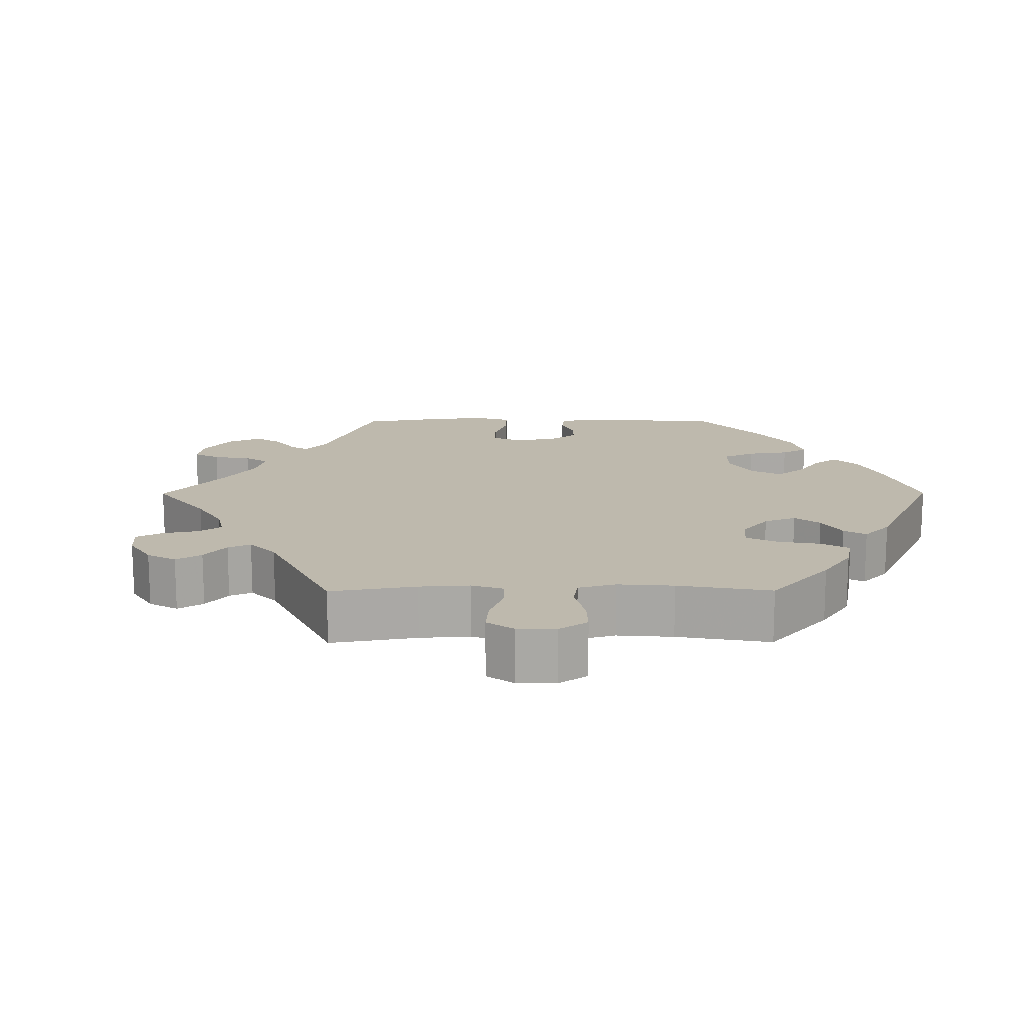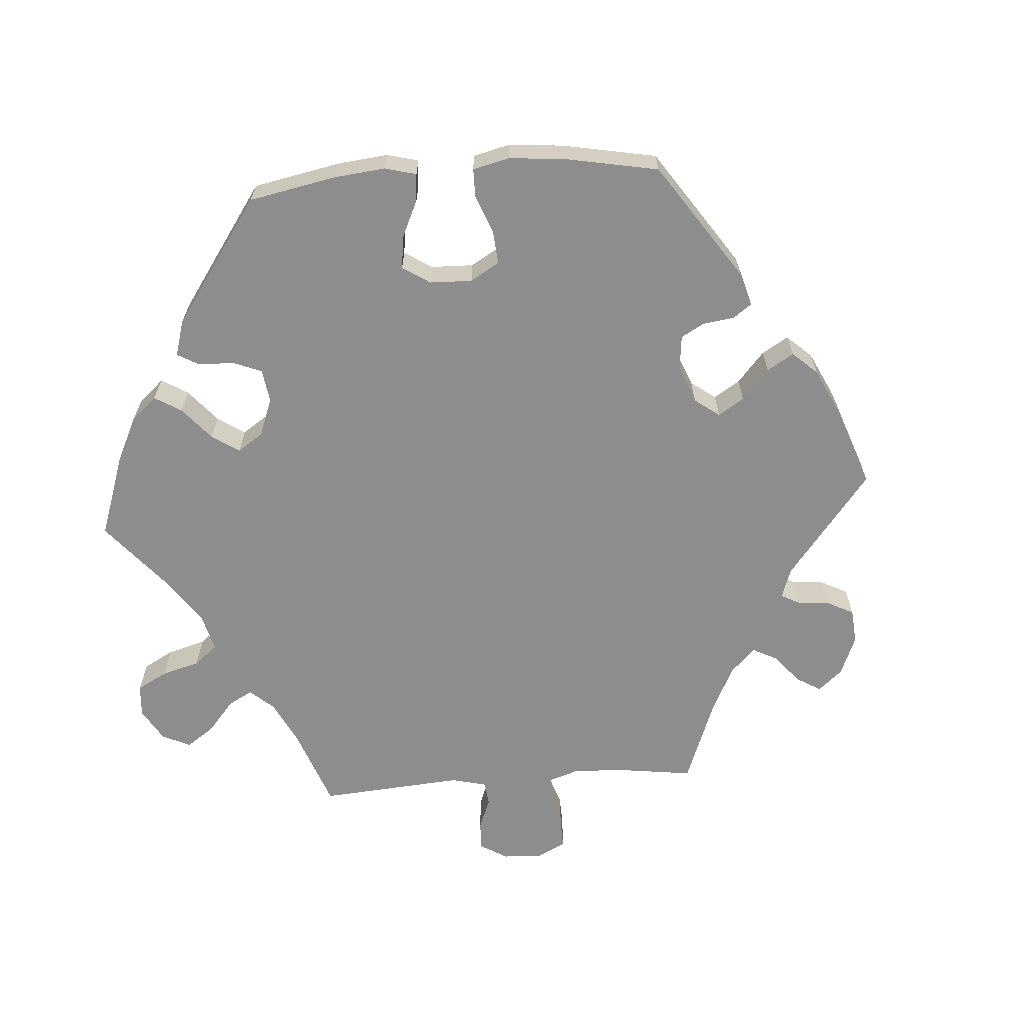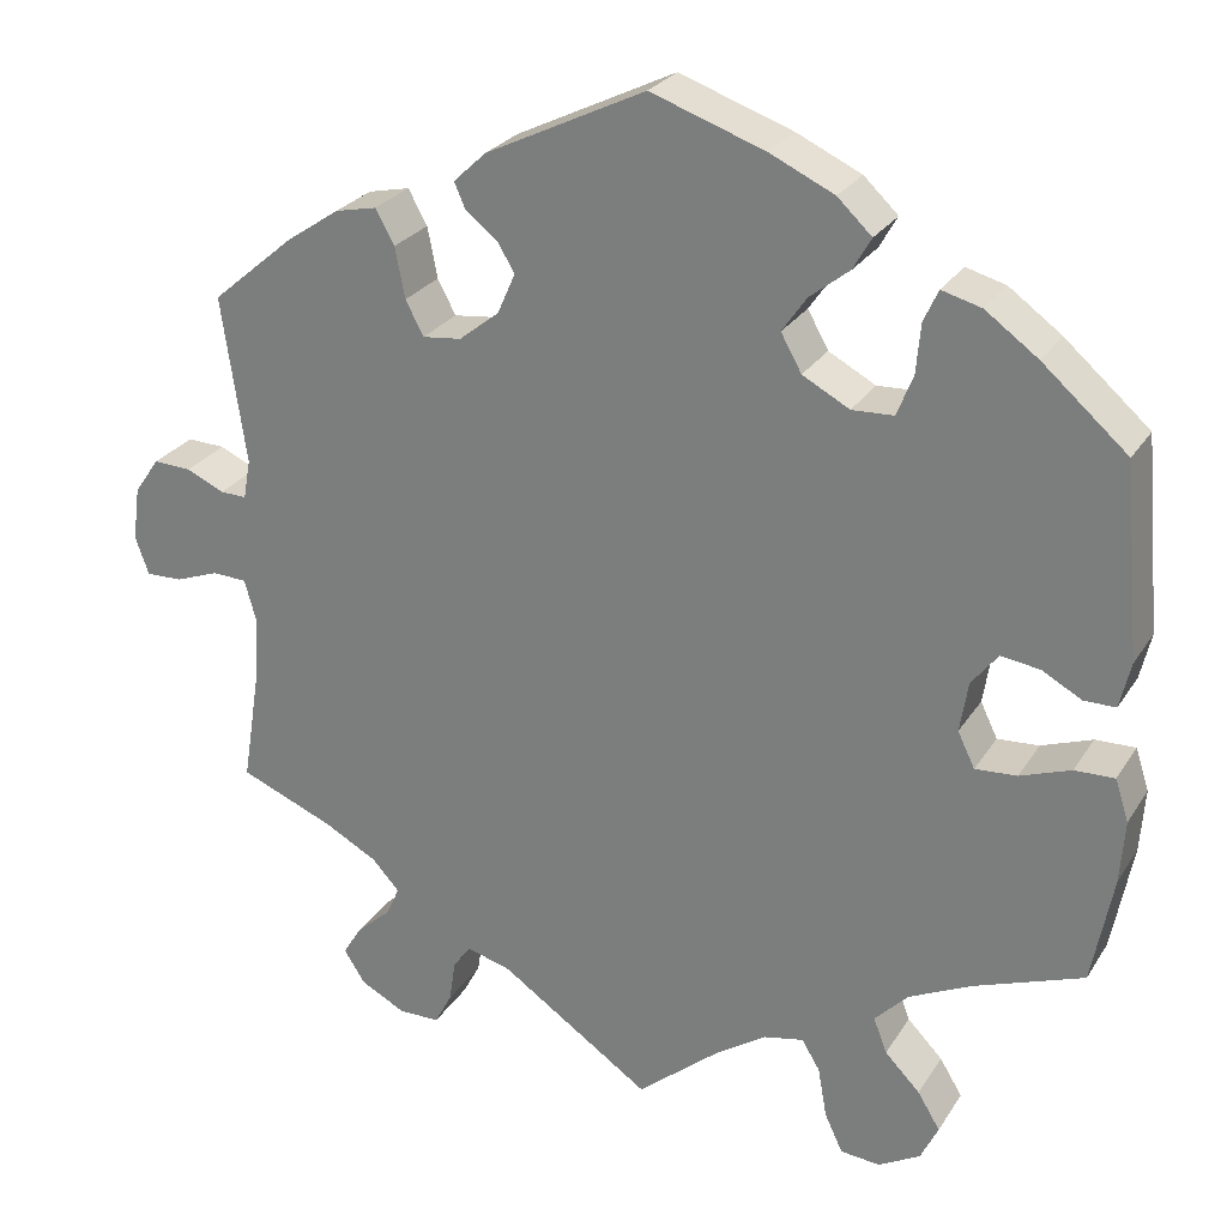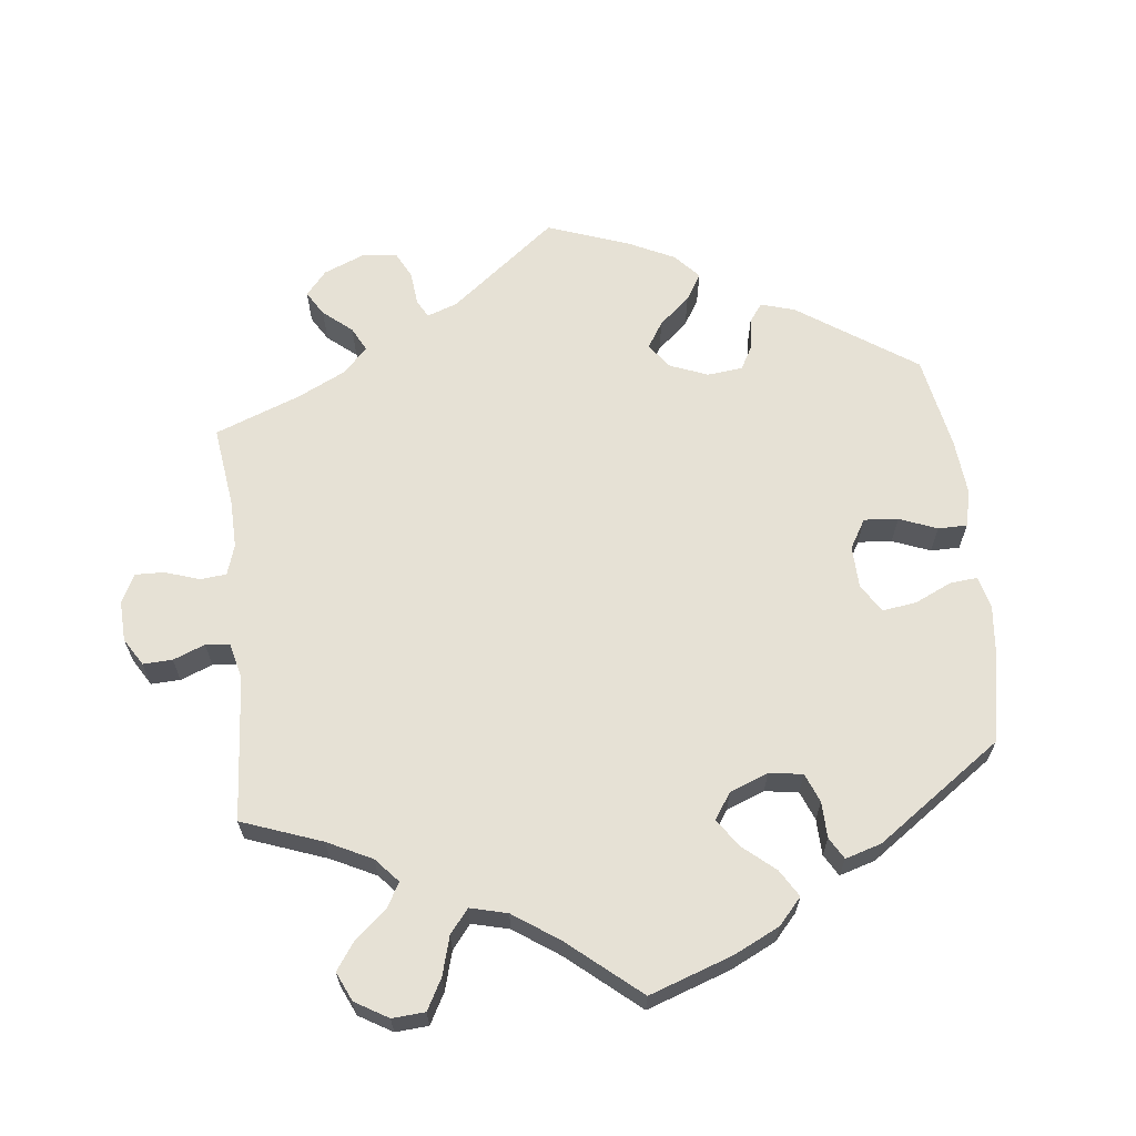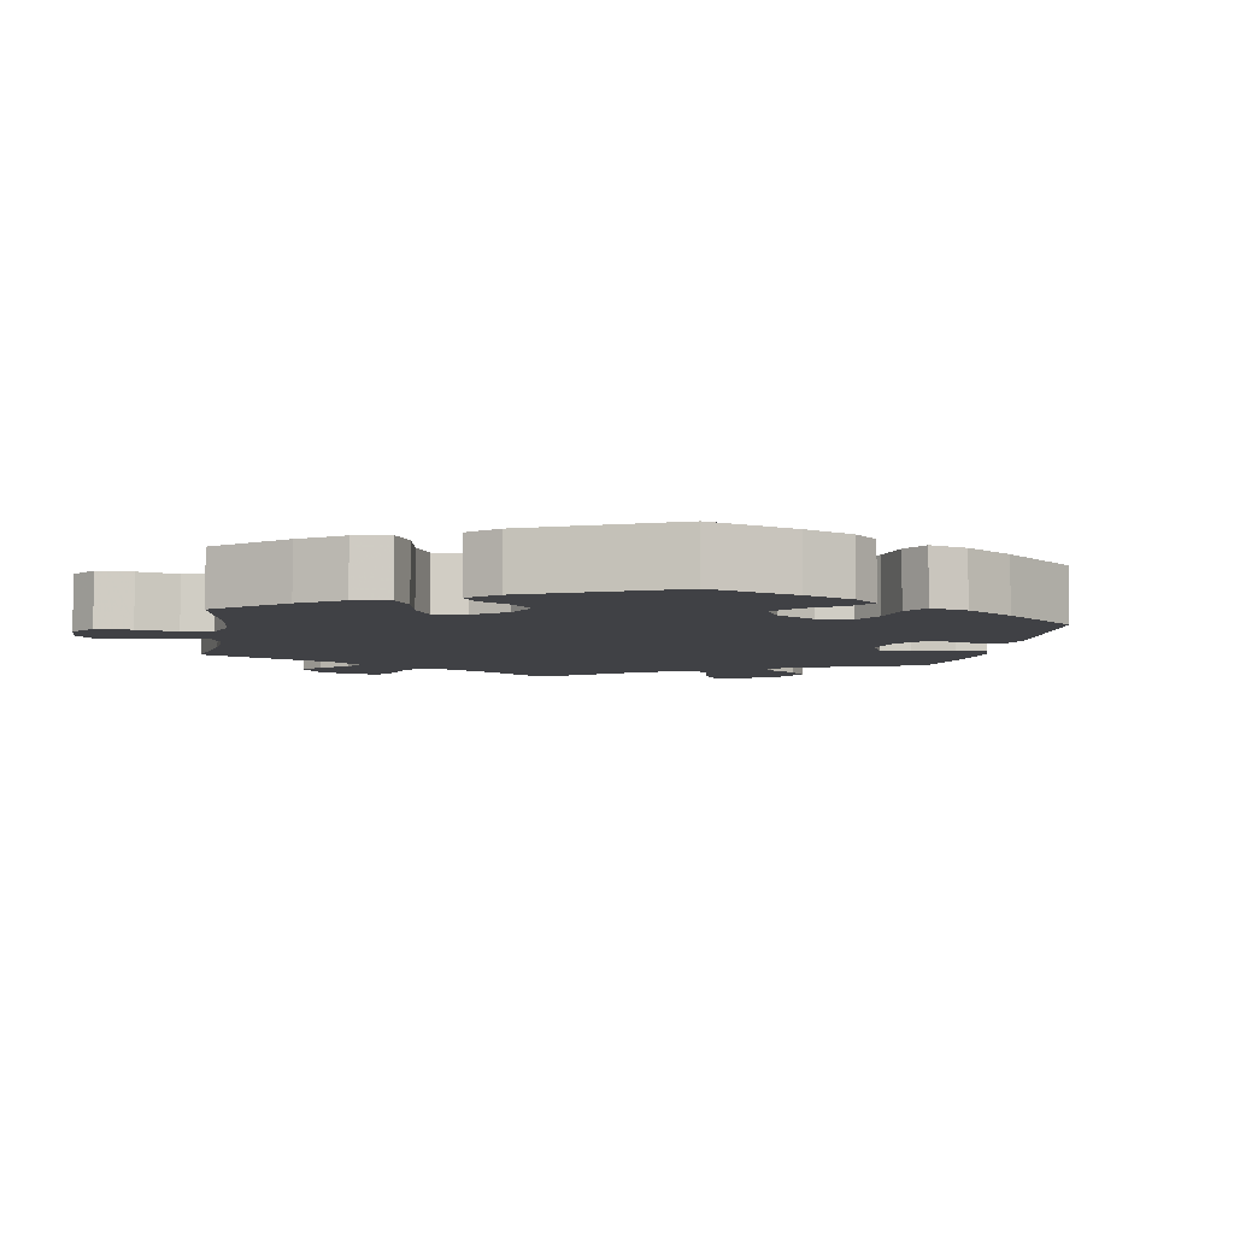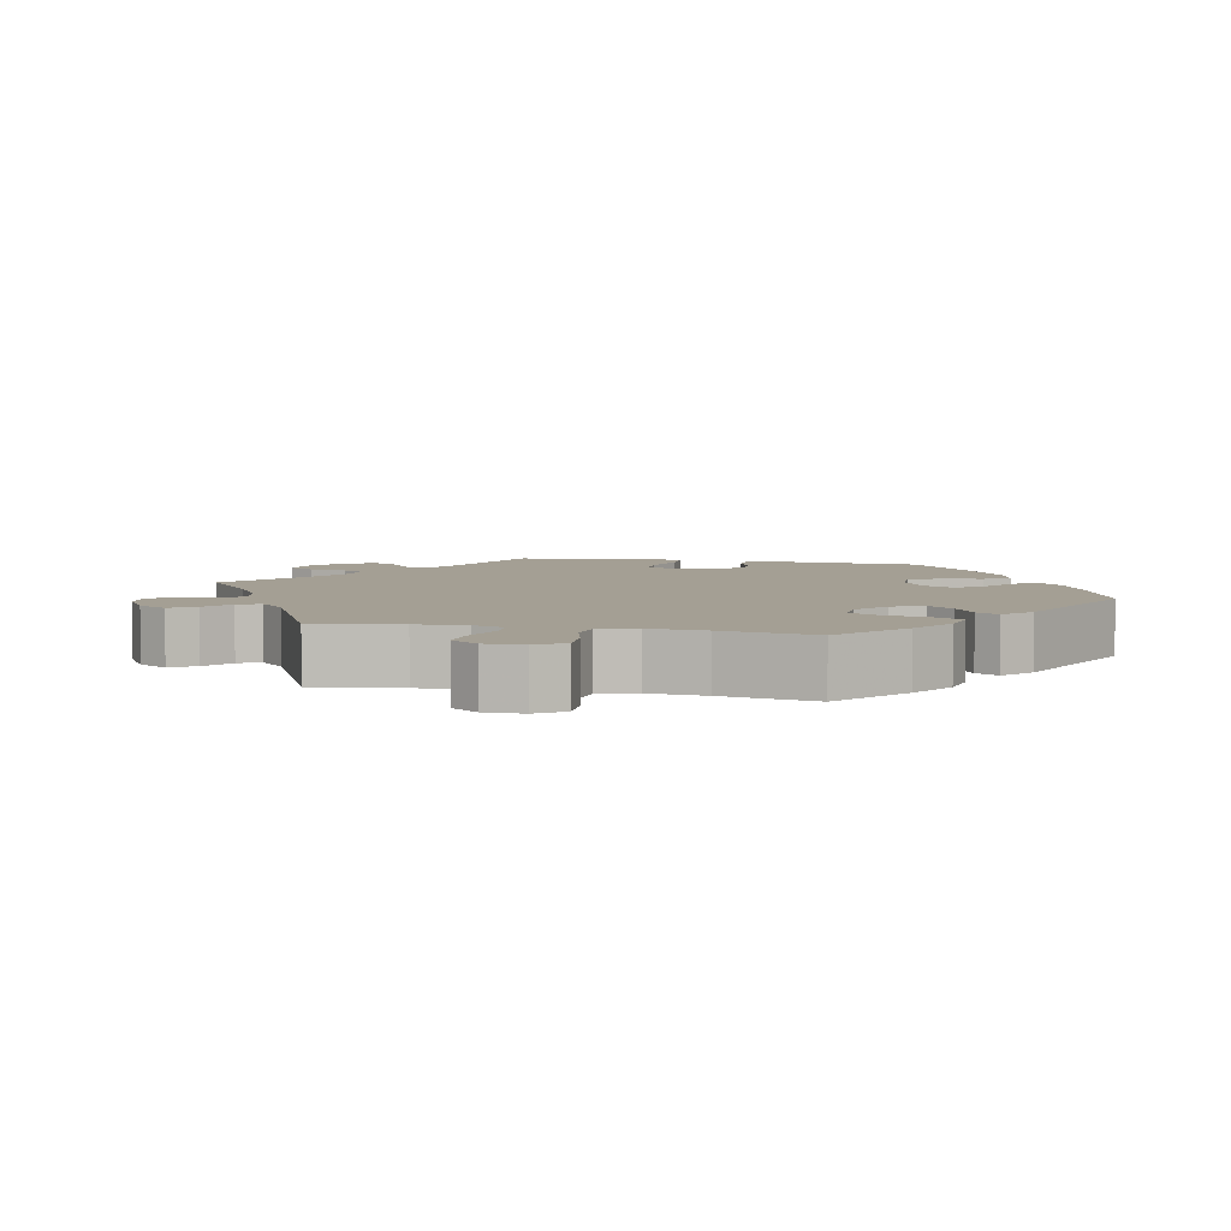
<metadata>
{"format":"obj","ext":"obj","renderer":"f3d","projection":"perspective","resolution":1024,"background":"white","views":[{"elev":15.1,"azim":-150.3,"up":"+Y"},{"elev":-64.7,"azim":-25.7,"up":"+Y"},{"elev":26.2,"azim":-154.6,"up":"+Z"},{"elev":64.6,"azim":-126.4,"up":"+Y"},{"elev":-5.9,"azim":-69.8,"up":"+Y"},{"elev":5.5,"azim":-138.1,"up":"+Y"}]}
</metadata>
<code>
v 0.474 0.07 0.104
v 0.482 0.07 0.06
v 0.511 0.07 0.061
v 0.553 0.07 0.08
v 0.595 0.07 0.082
v 0.623 0.07 0.042
v 0.631 0.07 -0.018
v 0.616 0.07 -0.06
v 0.576 0.07 -0.059
v 0.527 0.07 -0.041
v 0.489 0.07 -0.043
v 0.476 0.07 -0.09
v 0.481 0.07 -0.164
v 0.501 0.07 -0.289
v 0.396 0.07 -0.332
v 0.337 0.07 -0.364
v 0.307 0.07 -0.397
v 0.322 0.07 -0.43
v 0.36 0.07 -0.464
v 0.381 0.07 -0.498
v 0.357 0.07 -0.535
v 0.307 0.07 -0.561
v 0.262 0.07 -0.56
v 0.243 0.07 -0.524
v 0.236 0.07 -0.477
v 0.216 0.07 -0.45
v 0.167 0.07 -0.464
v 0 0.07 -0.578
v -0.091 0.07 -0.502
v -0.148 0.07 -0.464
v -0.192 0.07 -0.455
v -0.212 0.07 -0.488
v -0.222 0.07 -0.544
v -0.242 0.07 -0.587
v -0.286 0.07 -0.591
v -0.332 0.07 -0.565
v -0.352 0.07 -0.524
v -0.327 0.07 -0.483
v -0.288 0.07 -0.443
v -0.273 0.07 -0.404
v -0.31 0.07 -0.366
v -0.379 0.07 -0.333
v -0.5 0.07 -0.289
v -0.523 0.07 -0.169
v -0.528 0.07 -0.099
v -0.513 0.07 -0.053
v -0.469 0.07 -0.054
v -0.413 0.07 -0.074
v -0.367 0.07 -0.077
v -0.348 0.07 -0.038
v -0.357 0.07 0.018
v -0.386 0.07 0.055
v -0.429 0.07 0.049
v -0.473 0.07 0.025
v -0.508 0.07 0.025
v -0.52 0.07 0.076
v -0.501 0.07 0.288
v -0.407 0.07 0.37
v -0.349 0.07 0.412
v -0.305 0.07 0.424
v -0.289 0.07 0.389
v -0.284 0.07 0.333
v -0.266 0.07 0.289
v -0.22 0.07 0.287
v -0.168 0.07 0.315
v -0.145 0.07 0.356
v -0.172 0.07 0.395
v -0.216 0.07 0.43
v -0.236 0.07 0.465
v -0.198 0.07 0.501
v -0.127 0.07 0.534
v -0.001 0.07 0.578
v 0.176 0.07 0.492
v 0.212 0.07 0.458
v 0.199 0.07 0.429
v 0.164 0.07 0.402
v 0.145 0.07 0.37
v 0.165 0.07 0.325
v 0.209 0.07 0.29
v 0.252 0.07 0.285
v 0.272 0.07 0.323
v 0.283 0.07 0.379
v 0.304 0.07 0.417
v 0.35 0.07 0.407
v 0.409 0.07 0.367
v 0.501 0.07 0.289
v 0.474 0 0.104
v 0.482 0 0.06
v 0.511 0 0.061
v 0.553 0 0.08
v 0.595 0 0.082
v 0.623 0 0.042
v 0.631 0 -0.018
v 0.616 0 -0.06
v 0.576 0 -0.059
v 0.527 0 -0.041
v 0.489 0 -0.043
v 0.476 0 -0.09
v 0.481 0 -0.164
v 0.501 0 -0.289
v 0.396 0 -0.332
v 0.337 0 -0.364
v 0.307 0 -0.397
v 0.322 0 -0.43
v 0.36 0 -0.464
v 0.381 0 -0.498
v 0.357 0 -0.535
v 0.307 0 -0.561
v 0.262 0 -0.56
v 0.243 0 -0.524
v 0.236 0 -0.477
v 0.216 0 -0.45
v 0.167 0 -0.464
v 0 0 -0.578
v -0.091 0 -0.502
v -0.148 0 -0.464
v -0.192 0 -0.455
v -0.212 0 -0.488
v -0.222 0 -0.544
v -0.242 0 -0.587
v -0.286 0 -0.591
v -0.332 0 -0.565
v -0.352 0 -0.524
v -0.327 0 -0.483
v -0.288 0 -0.443
v -0.273 0 -0.404
v -0.31 0 -0.366
v -0.379 0 -0.333
v -0.5 0 -0.289
v -0.523 0 -0.169
v -0.528 0 -0.099
v -0.513 0 -0.053
v -0.469 0 -0.054
v -0.413 0 -0.074
v -0.367 0 -0.077
v -0.348 0 -0.038
v -0.357 0 0.018
v -0.386 0 0.055
v -0.429 0 0.049
v -0.473 0 0.025
v -0.508 0 0.025
v -0.52 0 0.076
v -0.501 0 0.288
v -0.407 0 0.37
v -0.349 0 0.412
v -0.305 0 0.424
v -0.289 0 0.389
v -0.284 0 0.333
v -0.266 0 0.289
v -0.22 0 0.287
v -0.168 0 0.315
v -0.145 0 0.356
v -0.172 0 0.395
v -0.216 0 0.43
v -0.236 0 0.465
v -0.198 0 0.501
v -0.127 0 0.534
v -0.001 0 0.578
v 0.176 0 0.492
v 0.212 0 0.458
v 0.199 0 0.429
v 0.164 0 0.402
v 0.145 0 0.37
v 0.165 0 0.325
v 0.209 0 0.29
v 0.252 0 0.285
v 0.272 0 0.323
v 0.283 0 0.379
v 0.304 0 0.417
v 0.35 0 0.407
v 0.409 0 0.367
v 0.501 0 0.289
f 85 86 1
f 84 85 1 2
f 81 82 83 84
f 80 81 84 2
f 79 80 2
f 78 79 2
f 73 74 75 76
f 73 76 77
f 72 73 77
f 71 72 77 78
f 67 68 69 70
f 66 67 70 71
f 59 60 61 62
f 59 62 63
f 58 59 63
f 57 58 63
f 56 57 63 64
f 53 54 55 56
f 52 53 56 64
f 45 46 47 48
f 45 48 49
f 42 43 44 45
f 41 42 45 49
f 40 41 49 50
f 36 37 38 39
f 36 39 40
f 35 36 40
f 32 33 34 35
f 31 32 35 40
f 30 31 40 50
f 27 28 29
f 26 27 29 30
f 22 23 24 25
f 22 25 26
f 21 22 26
f 18 19 20 21
f 17 18 21 26
f 16 17 26 30
f 13 14 15
f 12 13 15 16
f 11 12 16 30
f 7 8 9 10
f 7 10 11
f 6 7 11
f 3 4 5 6
f 2 3 6 11
f 66 71 78 2
f 51 52 64 65
f 30 50 51 65
f 30 65 66
f 2 11 30 66
f 87 172 171
f 88 87 171 170
f 170 169 168 167
f 88 170 167 166
f 88 166 165
f 88 165 164
f 162 161 160 159
f 163 162 159
f 163 159 158
f 164 163 158 157
f 156 155 154 153
f 157 156 153 152
f 148 147 146 145
f 149 148 145
f 149 145 144
f 149 144 143
f 150 149 143 142
f 142 141 140 139
f 150 142 139 138
f 134 133 132 131
f 135 134 131
f 131 130 129 128
f 135 131 128 127
f 136 135 127 126
f 125 124 123 122
f 126 125 122
f 126 122 121
f 121 120 119 118
f 126 121 118 117
f 136 126 117 116
f 115 114 113
f 116 115 113 112
f 111 110 109 108
f 112 111 108
f 112 108 107
f 107 106 105 104
f 112 107 104 103
f 116 112 103 102
f 101 100 99
f 102 101 99 98
f 116 102 98 97
f 96 95 94 93
f 97 96 93
f 97 93 92
f 92 91 90 89
f 97 92 89 88
f 88 164 157 152
f 151 150 138 137
f 151 137 136 116
f 152 151 116
f 152 116 97 88
f 1 87 88 2
f 2 88 89 3
f 3 89 90 4
f 4 90 91 5
f 5 91 92 6
f 6 92 93 7
f 7 93 94 8
f 8 94 95 9
f 9 95 96 10
f 10 96 97 11
f 11 97 98 12
f 12 98 99 13
f 13 99 100 14
f 14 100 101 15
f 15 101 102 16
f 16 102 103 17
f 17 103 104 18
f 18 104 105 19
f 19 105 106 20
f 20 106 107 21
f 21 107 108 22
f 22 108 109 23
f 23 109 110 24
f 24 110 111 25
f 25 111 112 26
f 26 112 113 27
f 27 113 114 28
f 28 114 115 29
f 29 115 116 30
f 30 116 117 31
f 31 117 118 32
f 32 118 119 33
f 33 119 120 34
f 34 120 121 35
f 35 121 122 36
f 36 122 123 37
f 37 123 124 38
f 38 124 125 39
f 39 125 126 40
f 40 126 127 41
f 41 127 128 42
f 42 128 129 43
f 43 129 130 44
f 44 130 131 45
f 45 131 132 46
f 46 132 133 47
f 47 133 134 48
f 48 134 135 49
f 49 135 136 50
f 50 136 137 51
f 51 137 138 52
f 52 138 139 53
f 53 139 140 54
f 54 140 141 55
f 55 141 142 56
f 56 142 143 57
f 57 143 144 58
f 58 144 145 59
f 59 145 146 60
f 60 146 147 61
f 61 147 148 62
f 62 148 149 63
f 63 149 150 64
f 64 150 151 65
f 65 151 152 66
f 66 152 153 67
f 67 153 154 68
f 68 154 155 69
f 69 155 156 70
f 70 156 157 71
f 71 157 158 72
f 72 158 159 73
f 73 159 160 74
f 74 160 161 75
f 75 161 162 76
f 76 162 163 77
f 77 163 164 78
f 78 164 165 79
f 79 165 166 80
f 80 166 167 81
f 81 167 168 82
f 82 168 169 83
f 83 169 170 84
f 84 170 171 85
f 85 171 172 86
f 86 172 87 1

</code>
